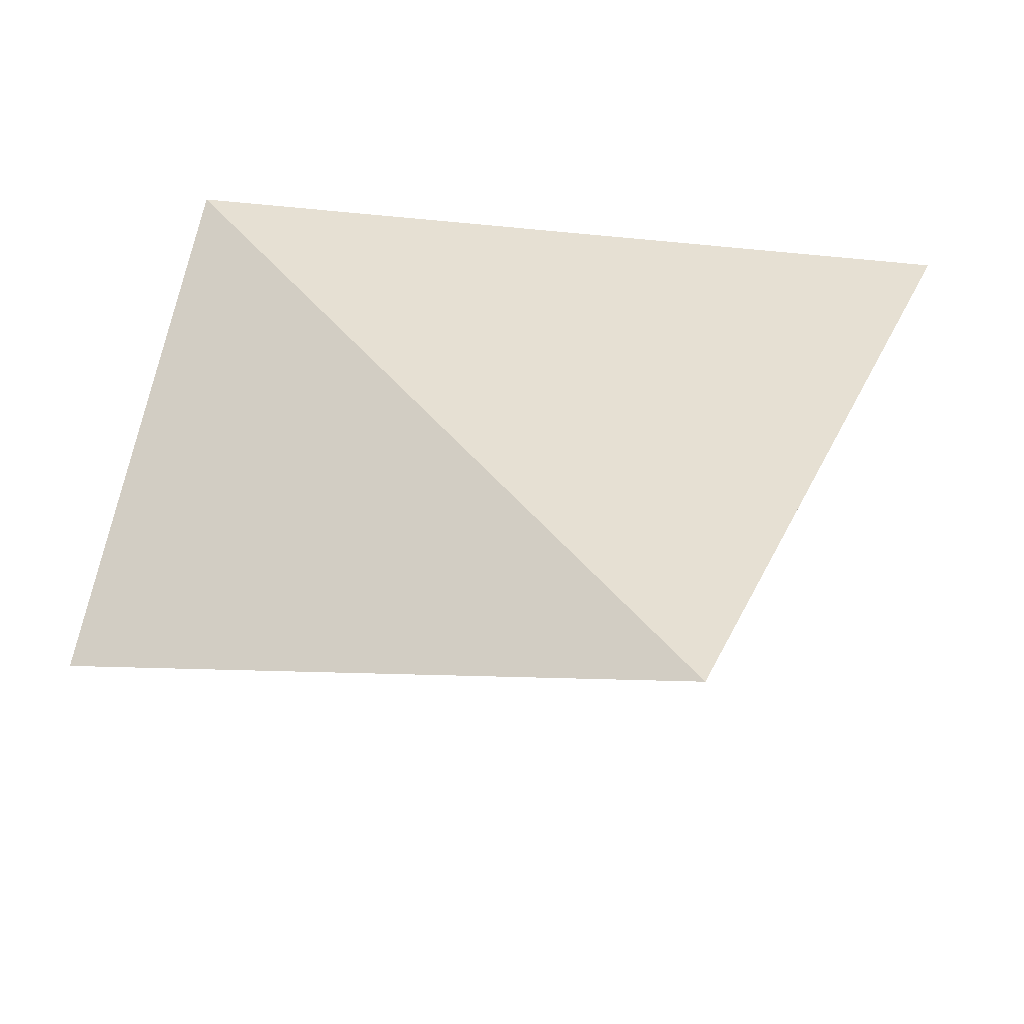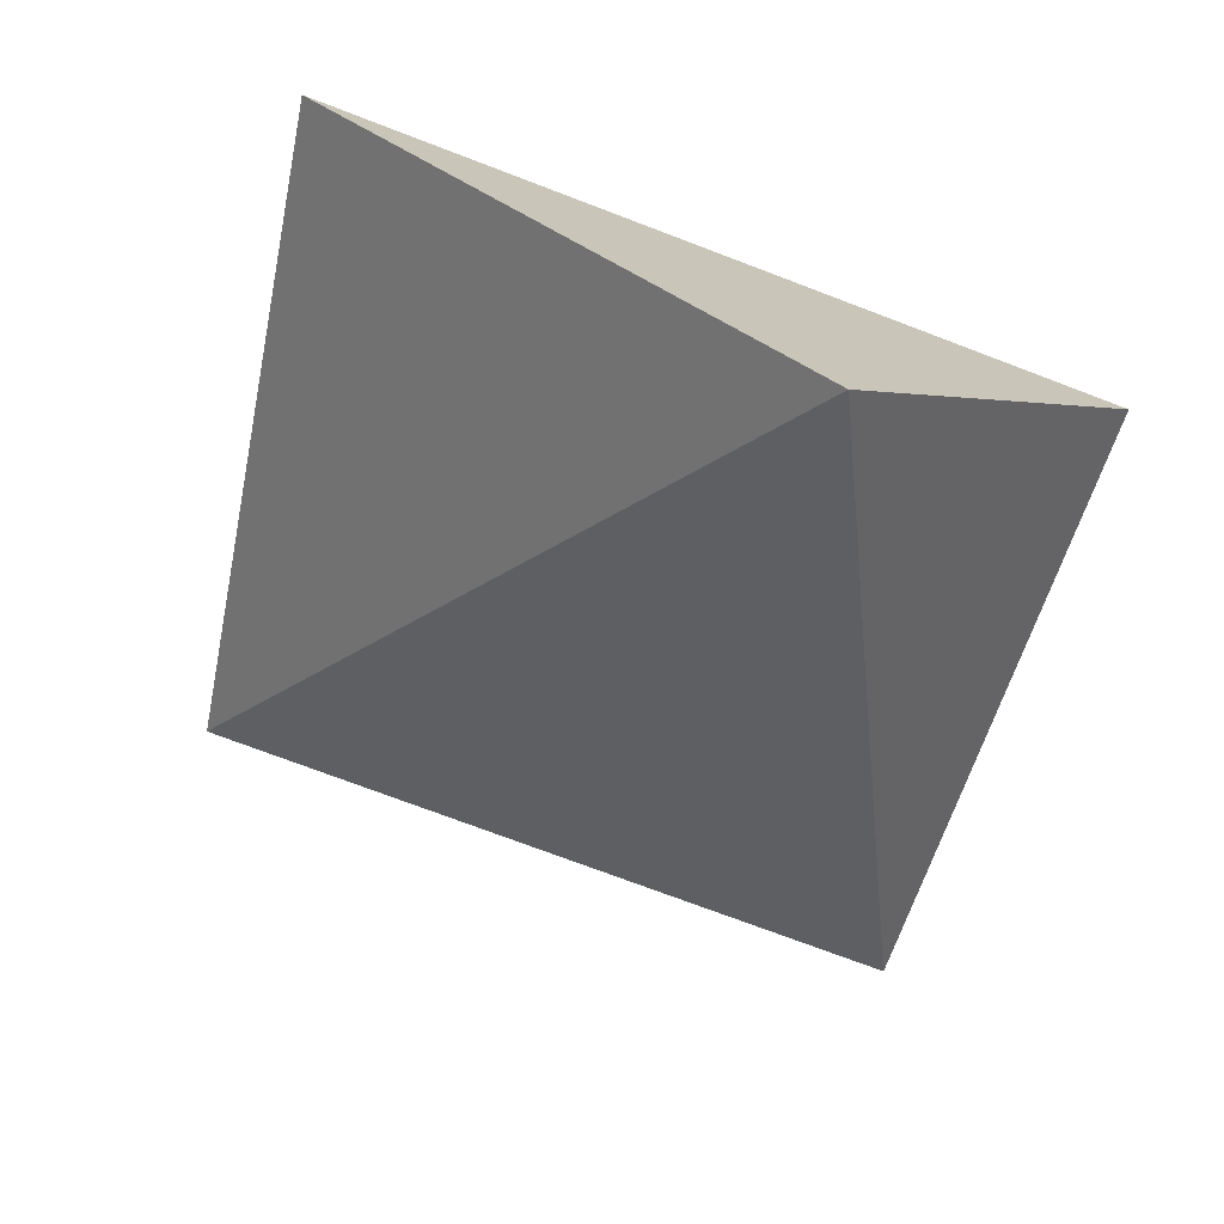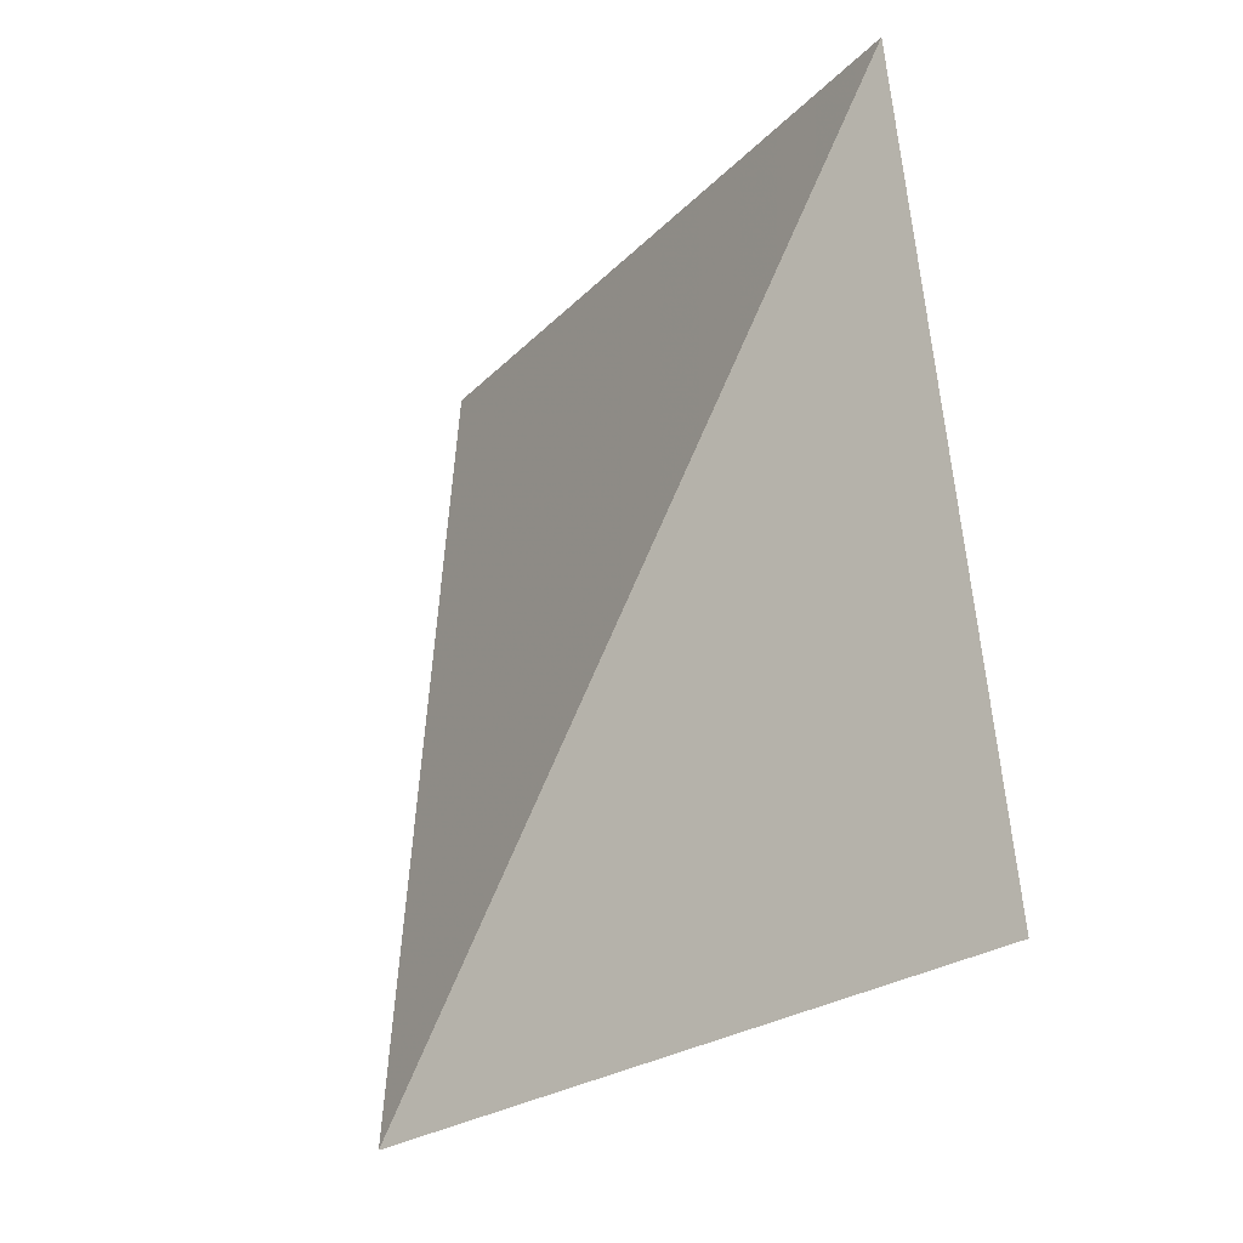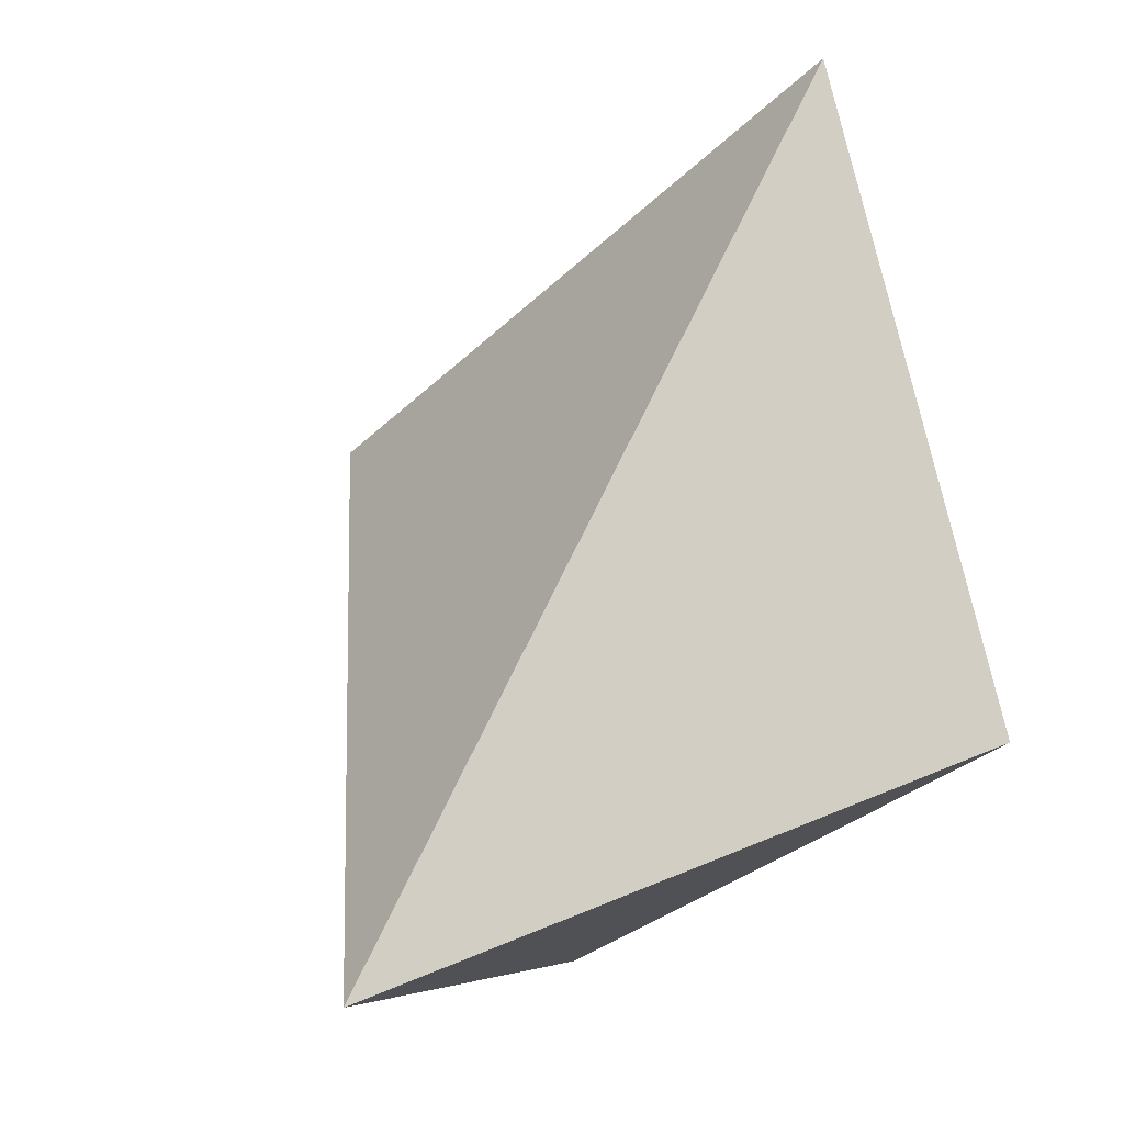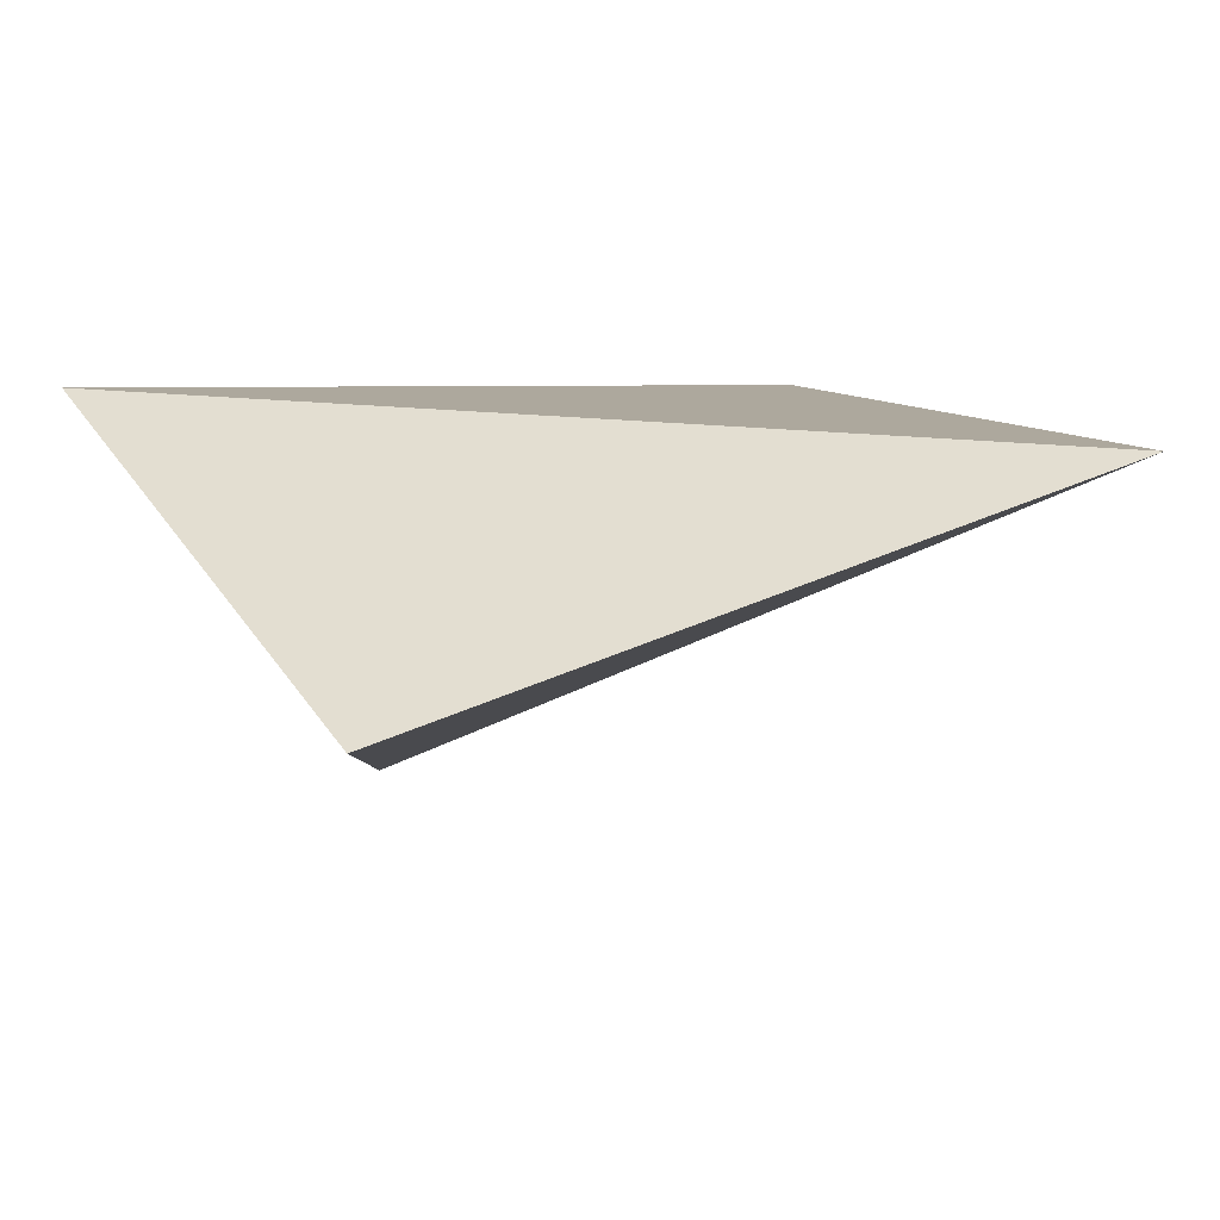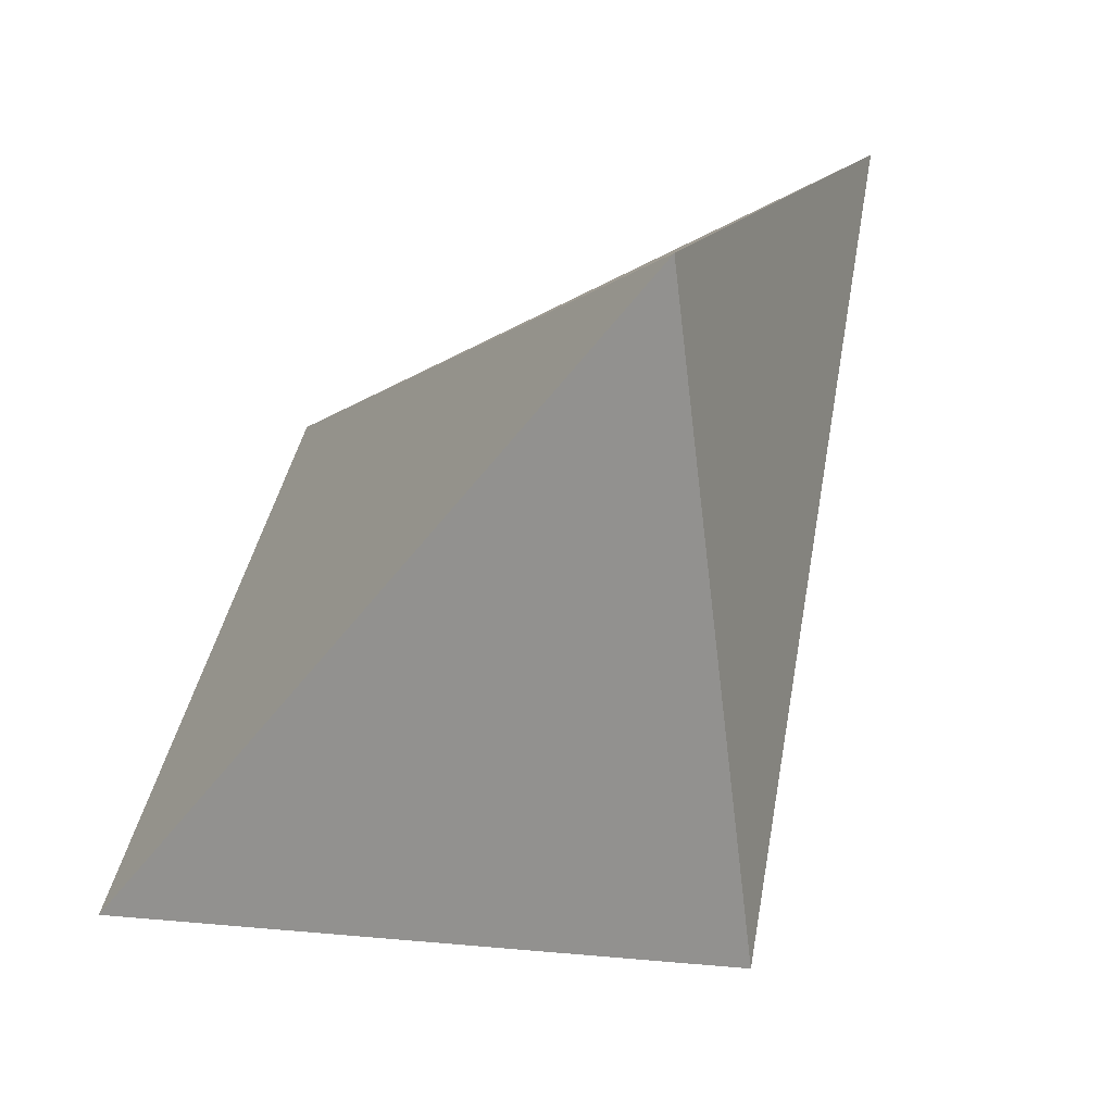
<metadata>
{"format":"obj","ext":"obj","renderer":"f3d","projection":"perspective","resolution":1024,"background":"white","views":[{"elev":34.7,"azim":-168.9,"up":"+Z"},{"elev":-48.9,"azim":-24.1,"up":"+Z"},{"elev":-7.0,"azim":-102.9,"up":"+Y"},{"elev":-21.7,"azim":-114.3,"up":"+Y"},{"elev":5.1,"azim":146.3,"up":"+Z"},{"elev":-56.9,"azim":52.8,"up":"+Y"}]}
</metadata>
<code>
v -0.4278 -0.278 0.139
v 0.4278 0.278 -0.139
v 0.4278 -0.278 0.139
v -0.2664 0.4532 0.08655
v 0 -0.4499 -0.278
f 2 4 3
f 1 3 4
f 1 5 3
f 3 5 2
f 5 1 4
f 4 2 5

</code>
